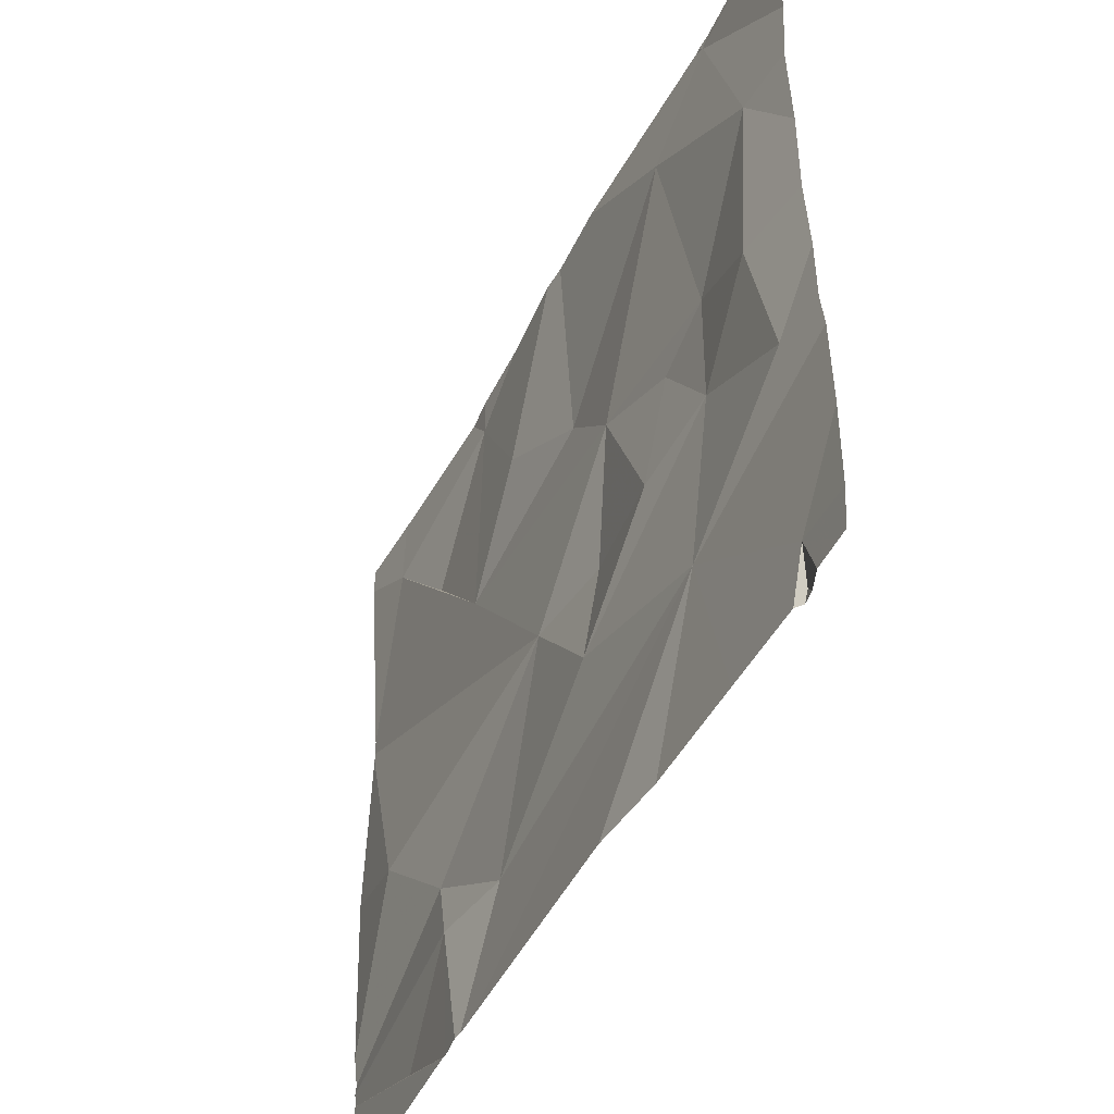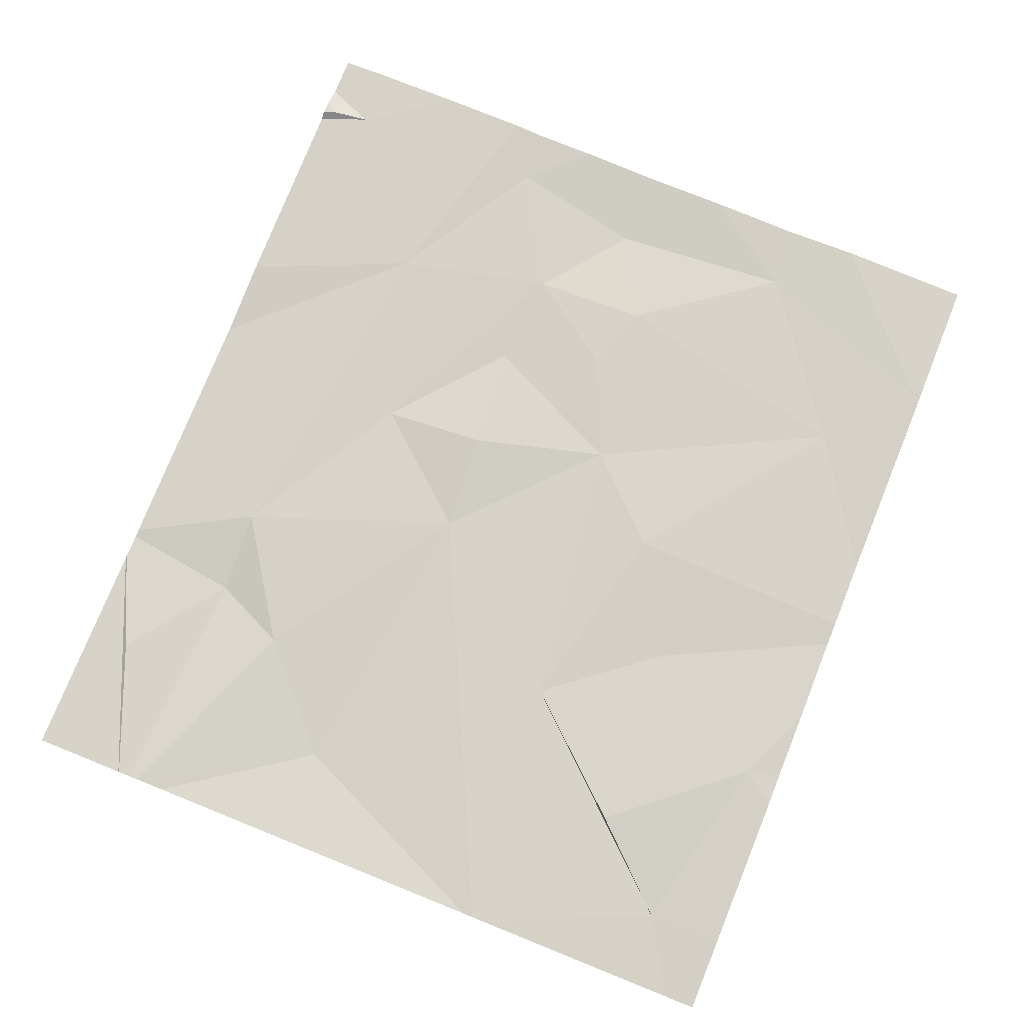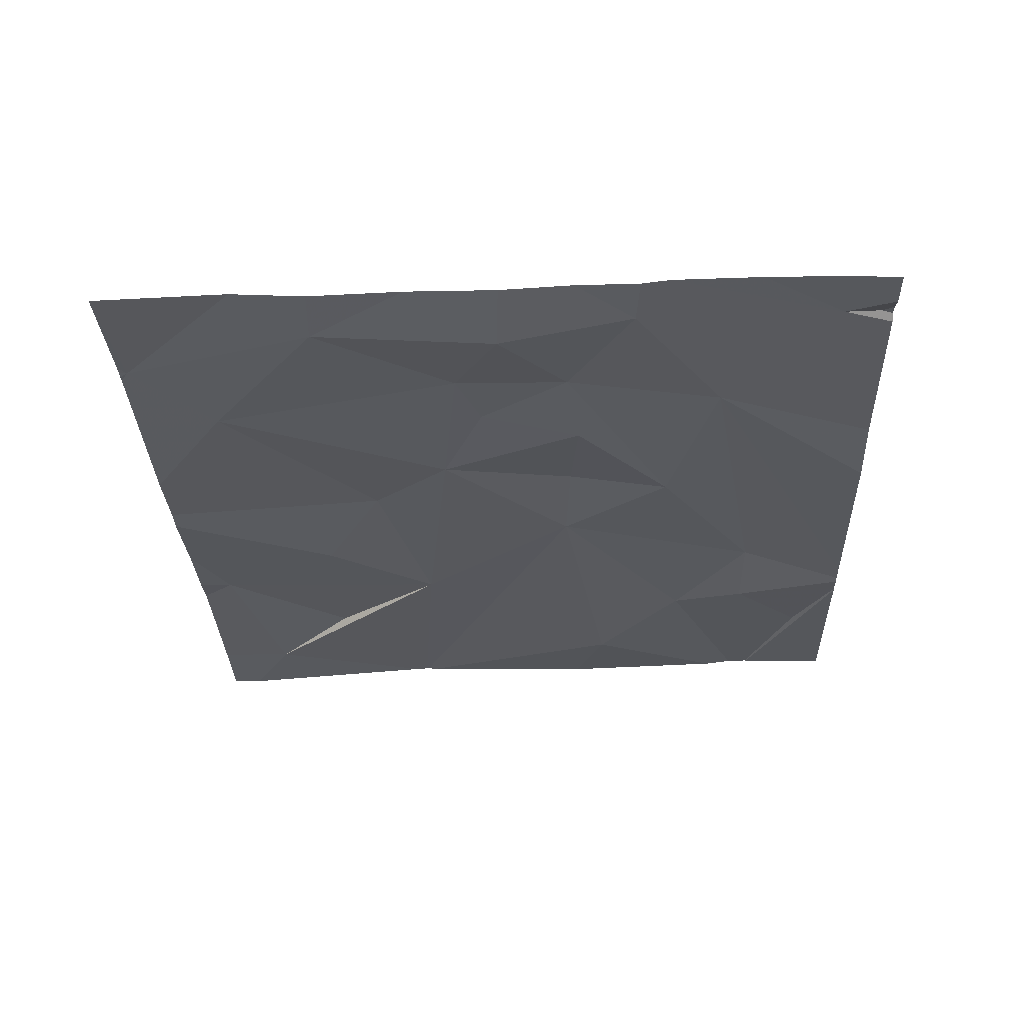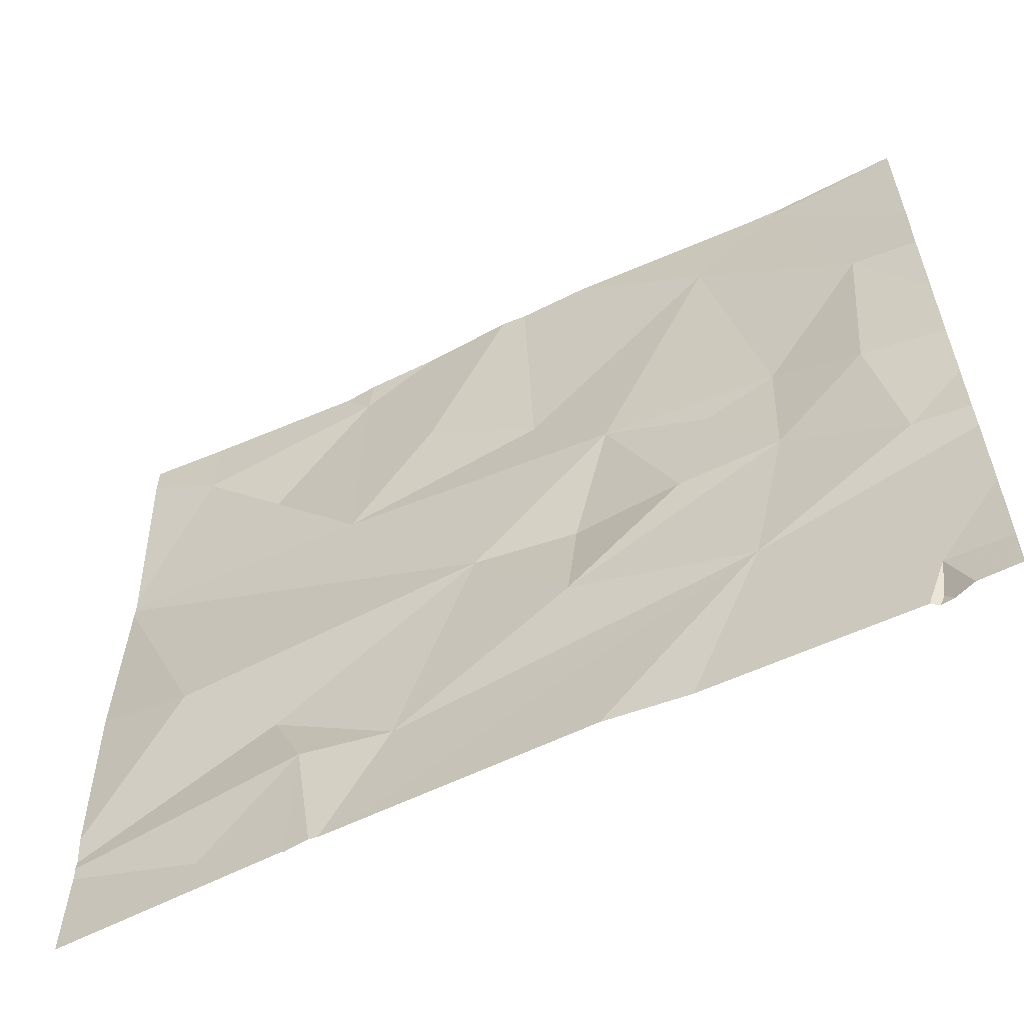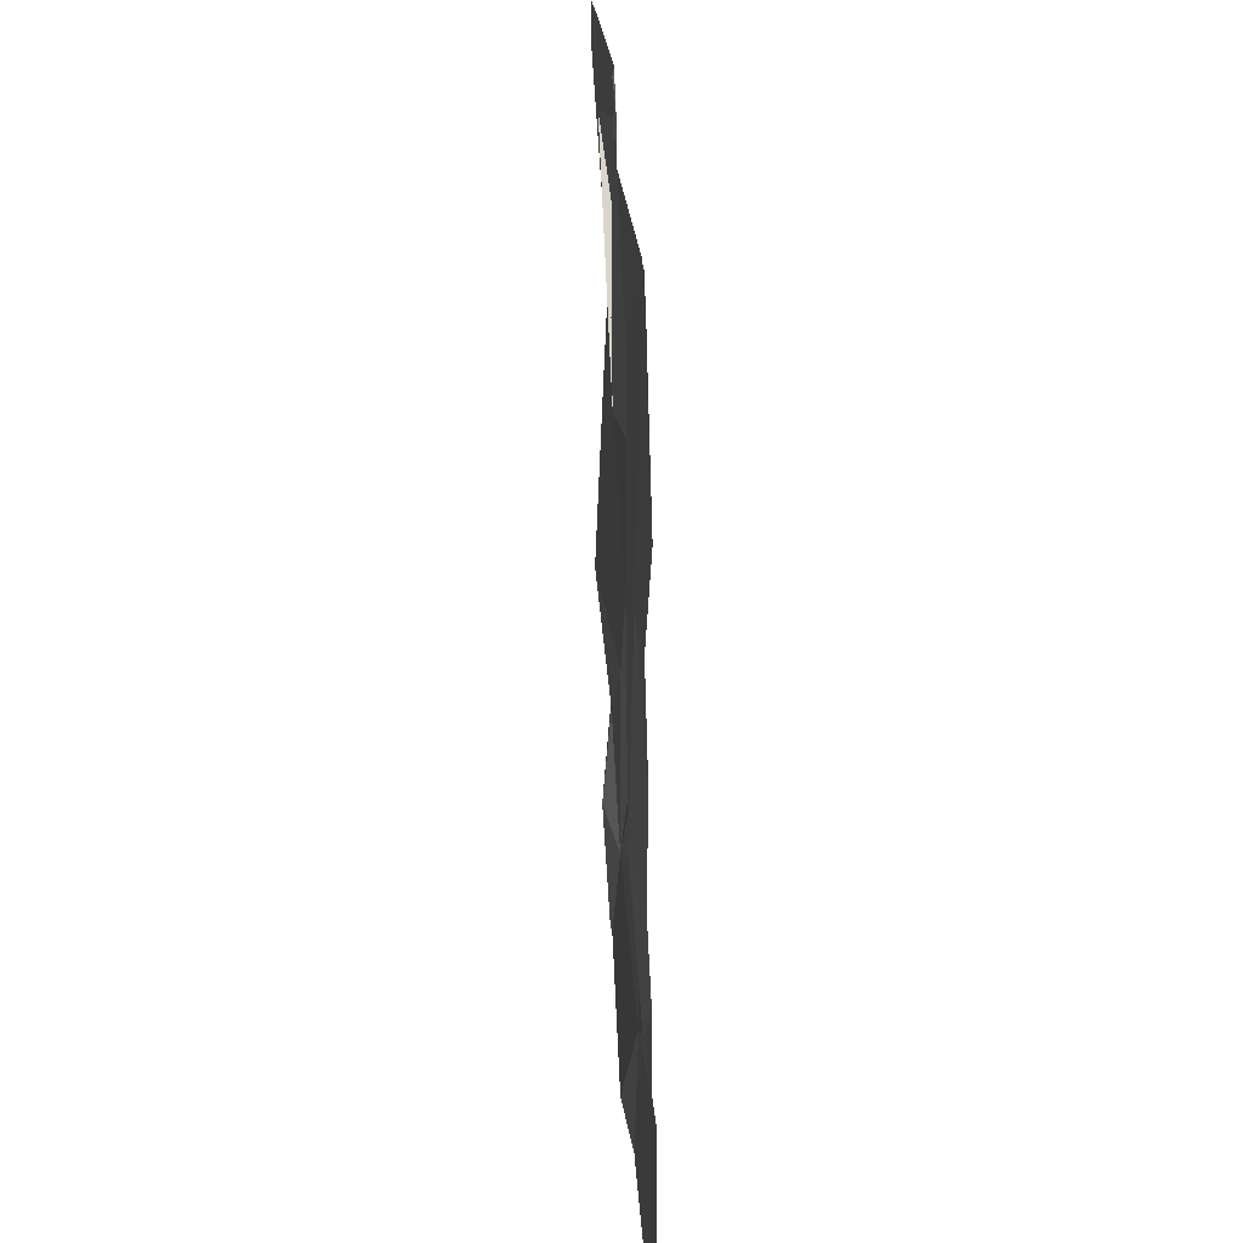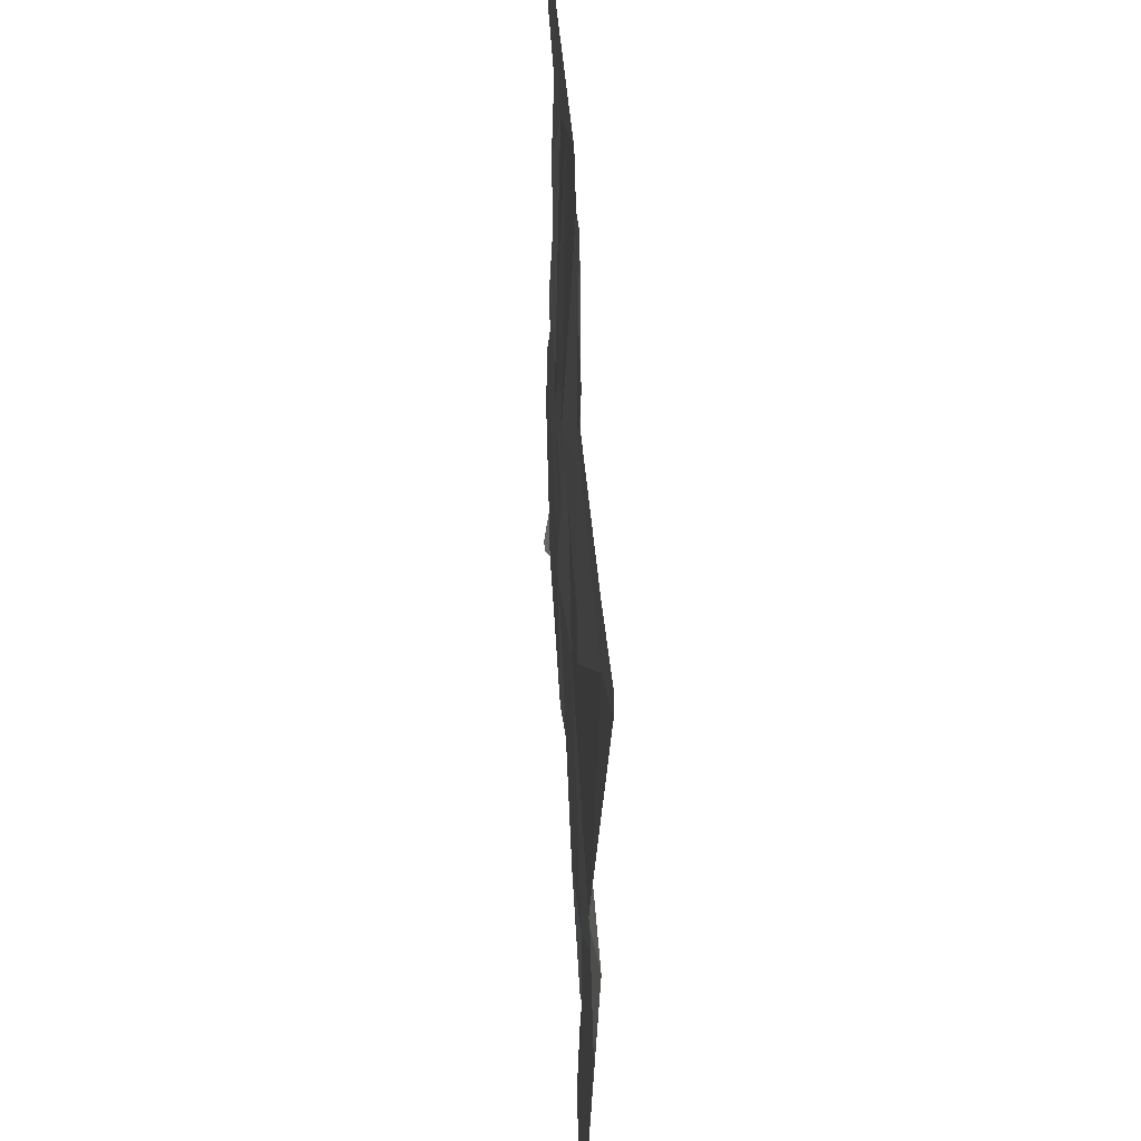
<metadata>
{"format":"obj","ext":"obj","renderer":"f3d","projection":"perspective","resolution":1024,"background":"white","views":[{"elev":-46.5,"azim":-115.9,"up":"+Y"},{"elev":78.4,"azim":111.9,"up":"+Z"},{"elev":-29.4,"azim":-87.7,"up":"+Z"},{"elev":-58.7,"azim":-154.1,"up":"+Y"},{"elev":24.9,"azim":-92.7,"up":"+Y"},{"elev":49.0,"azim":87.2,"up":"+Y"}]}
</metadata>
<code>
v -118.3 259.9 490.7
v -118.3 259.8 490.7
v -118.3 259.7 490.7
v -118.2 259.7 490.7
v -118.3 260.4 490.7
v -118.3 260.2 490.7
v -118.3 260.1 490.7
v -118.2 260.4 490.7
v -118.3 260.4 490.7
v -118.3 260.6 490.7
v -118.1 260.6 490.7
v -118.3 260 490.7
v -118.3 260 490.7
v -118.2 260.1 490.7
v -118.1 260.6 490.7
v -118.1 260.6 490.7
v -118.2 260 490.7
v -118 259.9 490.7
v -118.2 259.7 490.7
v -118.1 260.6 490.7
v -118 260.5 490.7
v -118.1 260.2 490.7
v -118.1 260 490.7
v -117.8 260.3 490.7
v -117.9 260.2 490.7
v -117.5 259.8 490.7
v -117.6 259.8 490.7
v -117.5 259.9 490.7
v -118 260 490.7
v -118 260.2 490.7
v -117.5 260.3 490.7
v -118.2 259.7 490.7
v -117.7 260.1 490.7
v -117.5 260.6 490.7
v -117.5 260.6 490.7
v -117.6 260.4 490.7
v -117.5 260.6 490.7
v -117.4 259.7 490.7
v -118.1 260.6 490.7
v -117.8 260 490.7
v -117.8 259.9 490.7
v -117.4 260.4 490.7
v -117.3 260.5 490.7
v -118.2 259.7 490.7
v -117.3 260 490.7
v -118.3 259.7 490.7
v -118.3 259.7 490.7
v -117.9 260.6 490.7
v -117.2 260.3 490.7
v -117.2 260.3 490.7
v -117.2 260.6 490.7
v -117.2 260.3 490.7
v -117.2 260.3 490.7
v -117.2 260 490.7
v -117.2 259.8 490.7
v -117.2 259.8 490.7
v -118.3 260.6 490.7
v -117.2 259.8 490.7
v -117.2 259.8 490.7
v -117.2 259.8 490.7
v -118.2 259.7 490.7
v -118.2 259.7 490.7
v -117.9 259.7 490.7
v -117.8 259.7 490.7
v -117.5 259.7 490.7
v -117.5 259.7 490.7
v -117.5 259.7 490.7
v -117.6 259.7 490.7
v -118.1 259.7 490.7
v -117.5 259.7 490.7
v -117.2 259.7 490.7
v -118.1 260.6 490.7
v -117.3 260.6 490.7
v -118.1 260.6 490.7
v -117.7 260.6 490.7
v -117.8 260.6 490.7
v -117.6 260.6 490.7
v -117.2 260.6 490.7
v -117.2 260.6 490.7
f 2 4 1
f 6 8 5
f 5 8 9
f 9 11 10
f 57 11 39
f 1 18 12
f 7 14 8
f 74 11 72
f 3 4 2
f 13 17 14
f 12 17 13
f 32 19 44
f 4 3 46
f 19 4 61
f 13 14 7
f 18 17 12
f 21 11 8
f 14 22 8
f 14 17 23
f 22 14 23
f 23 17 18
f 8 11 9
f 7 8 6
f 4 18 1
f 25 24 21
f 27 26 28
f 23 29 30
f 31 33 49
f 73 43 51
f 36 31 37
f 65 26 66
f 67 18 68
f 33 40 41
f 11 21 48
f 31 24 25
f 42 37 31
f 40 33 25
f 25 30 29
f 41 29 23
f 40 25 29
f 41 40 29
f 43 42 31
f 22 23 30
f 22 30 25
f 34 43 73
f 73 51 78
f 24 36 75
f 43 31 50
f 75 37 77
f 48 24 76
f 8 22 21
f 21 22 25
f 45 33 28
f 18 4 32
f 33 31 25
f 33 41 27
f 18 41 23
f 72 11 48
f 49 45 53
f 45 28 55
f 41 18 27
f 66 27 67
f 48 21 24
f 31 36 24
f 26 38 59
f 55 26 60
f 58 38 65
f 28 33 27
f 43 37 42
f 64 18 63
f 63 18 69
f 49 33 45
f 50 31 49
f 62 19 61
f 51 43 52
f 52 43 50
f 35 37 34
f 53 45 54
f 61 4 46
f 44 19 62
f 54 45 56
f 34 37 43
f 55 28 26
f 56 45 55
f 32 4 19
f 15 11 74
f 46 3 47
f 59 38 58
f 60 26 59
f 16 11 15
f 65 38 26
f 66 26 27
f 67 27 18
f 20 11 16
f 39 11 20
f 68 18 64
f 69 18 32
f 57 10 11
f 70 58 65
f 71 58 70
f 75 36 37
f 76 24 75
f 77 37 35
f 78 51 79

</code>
